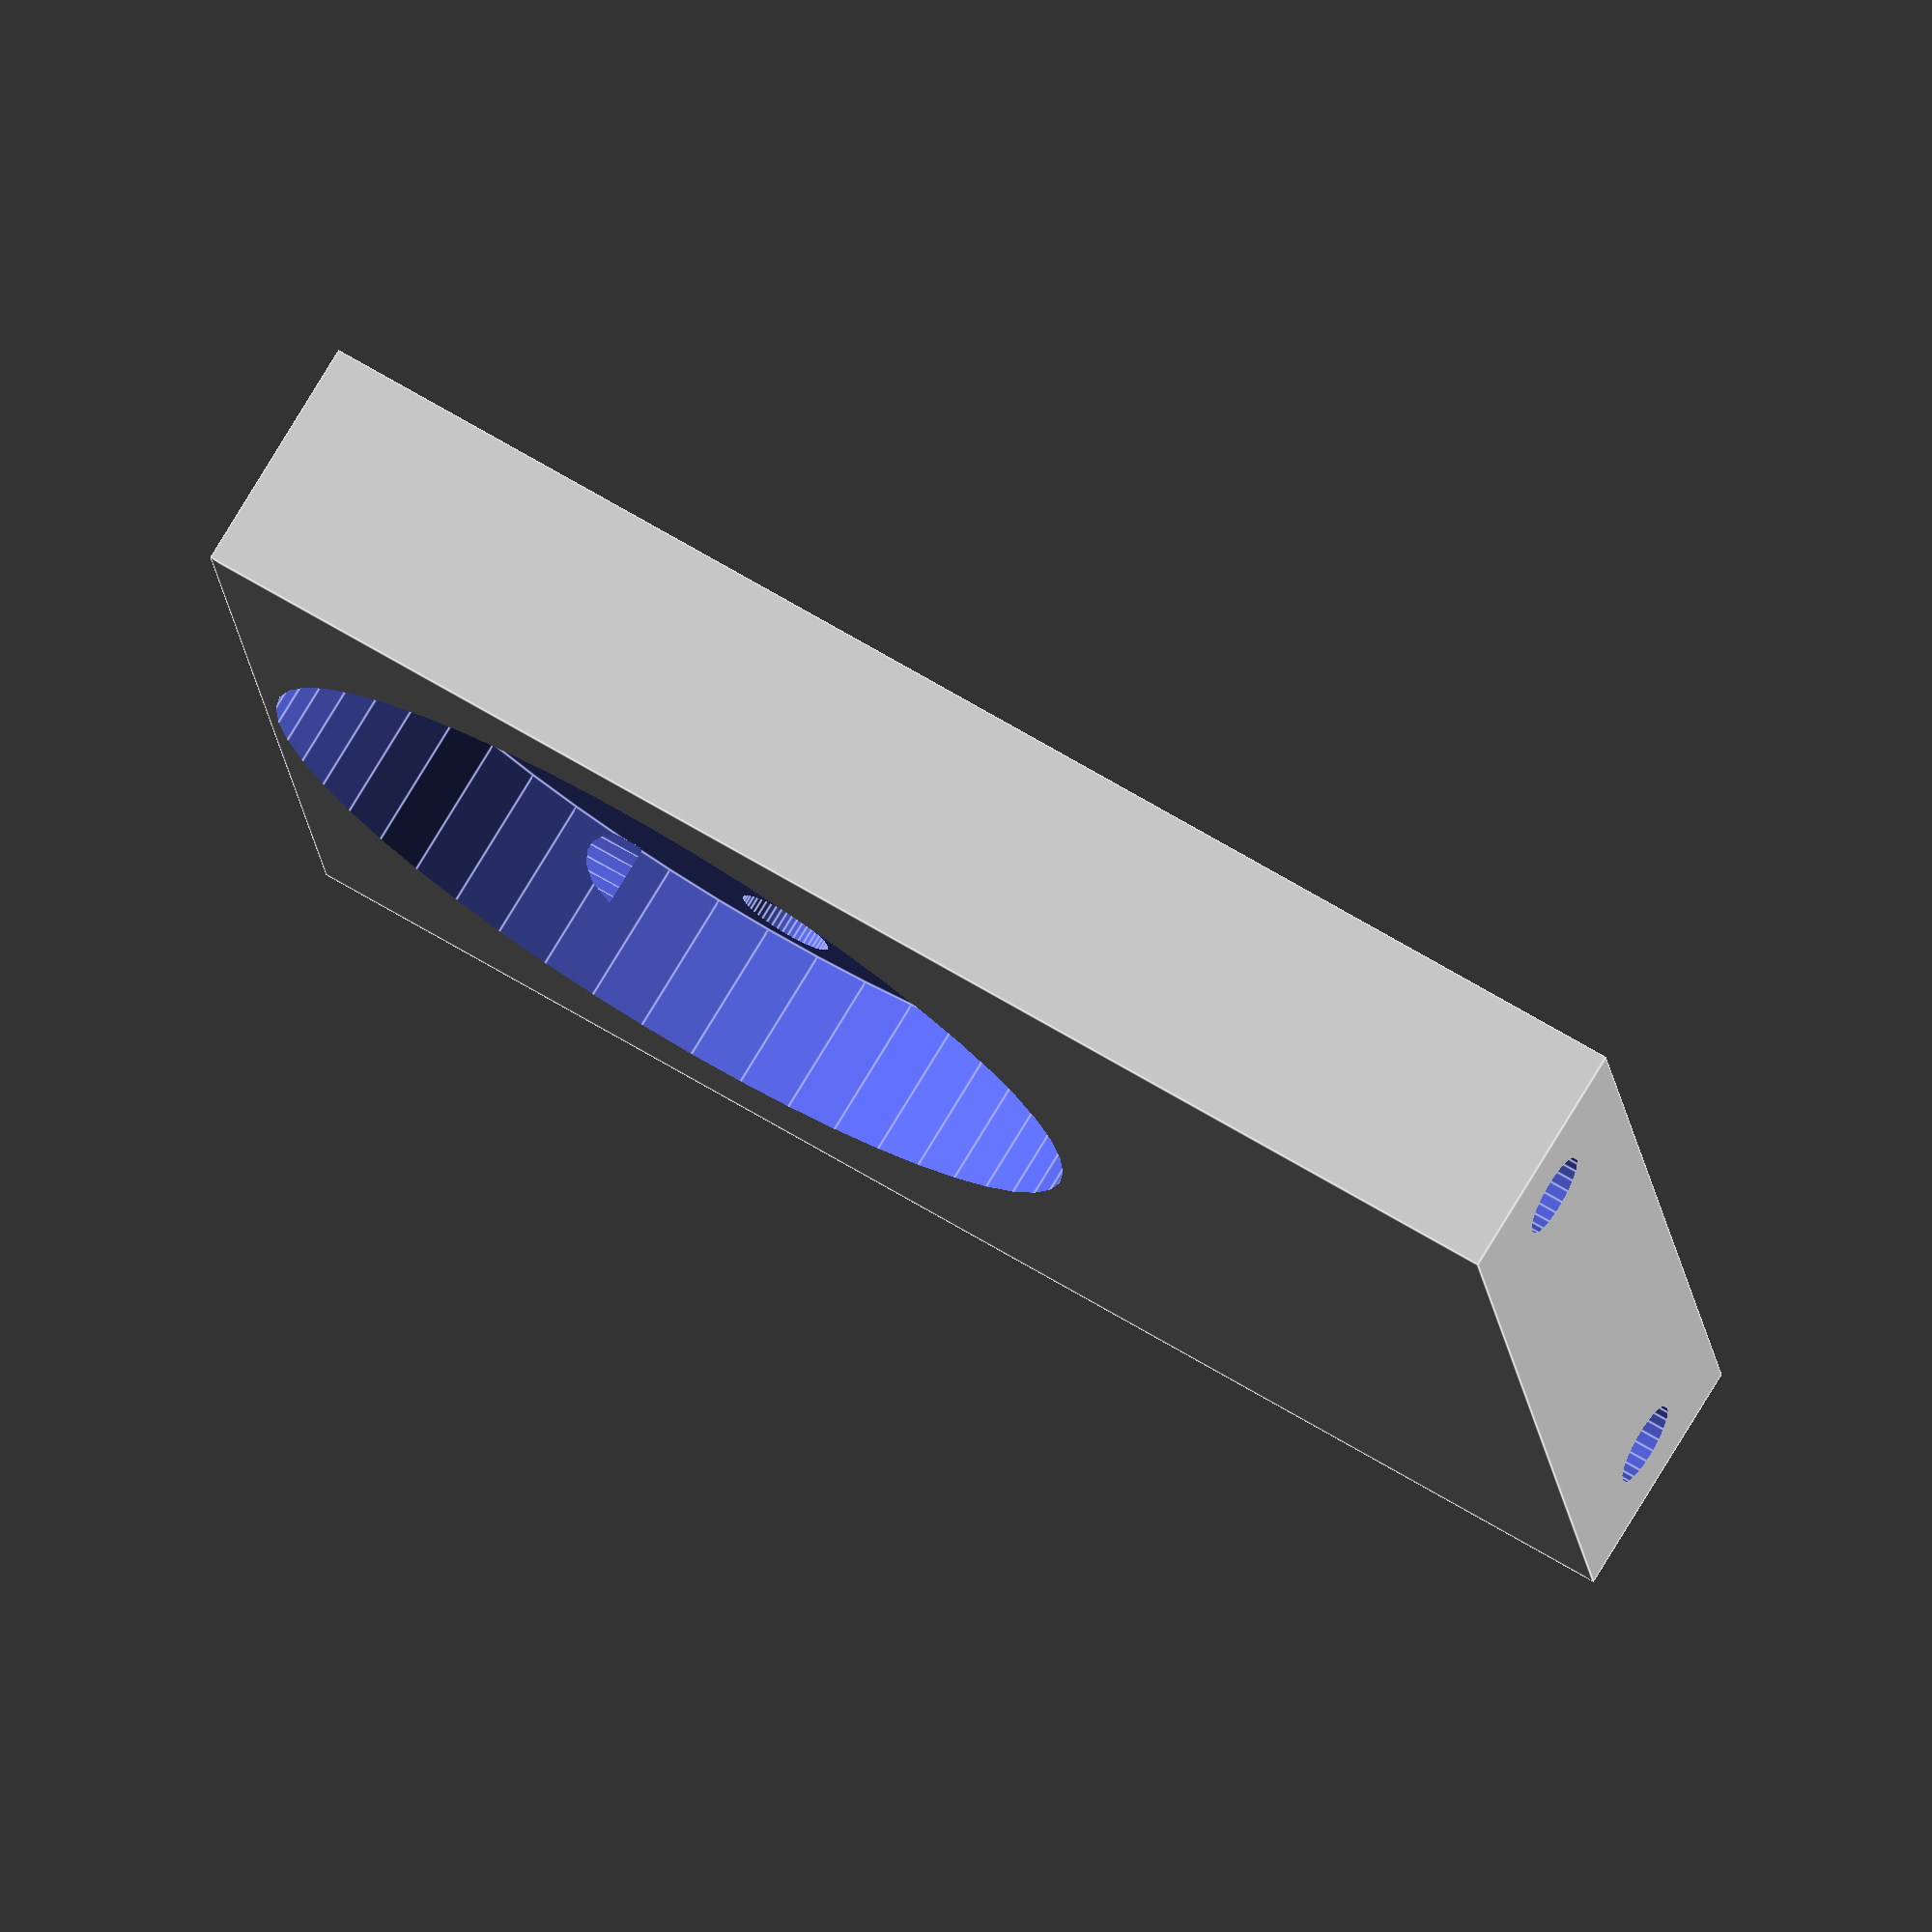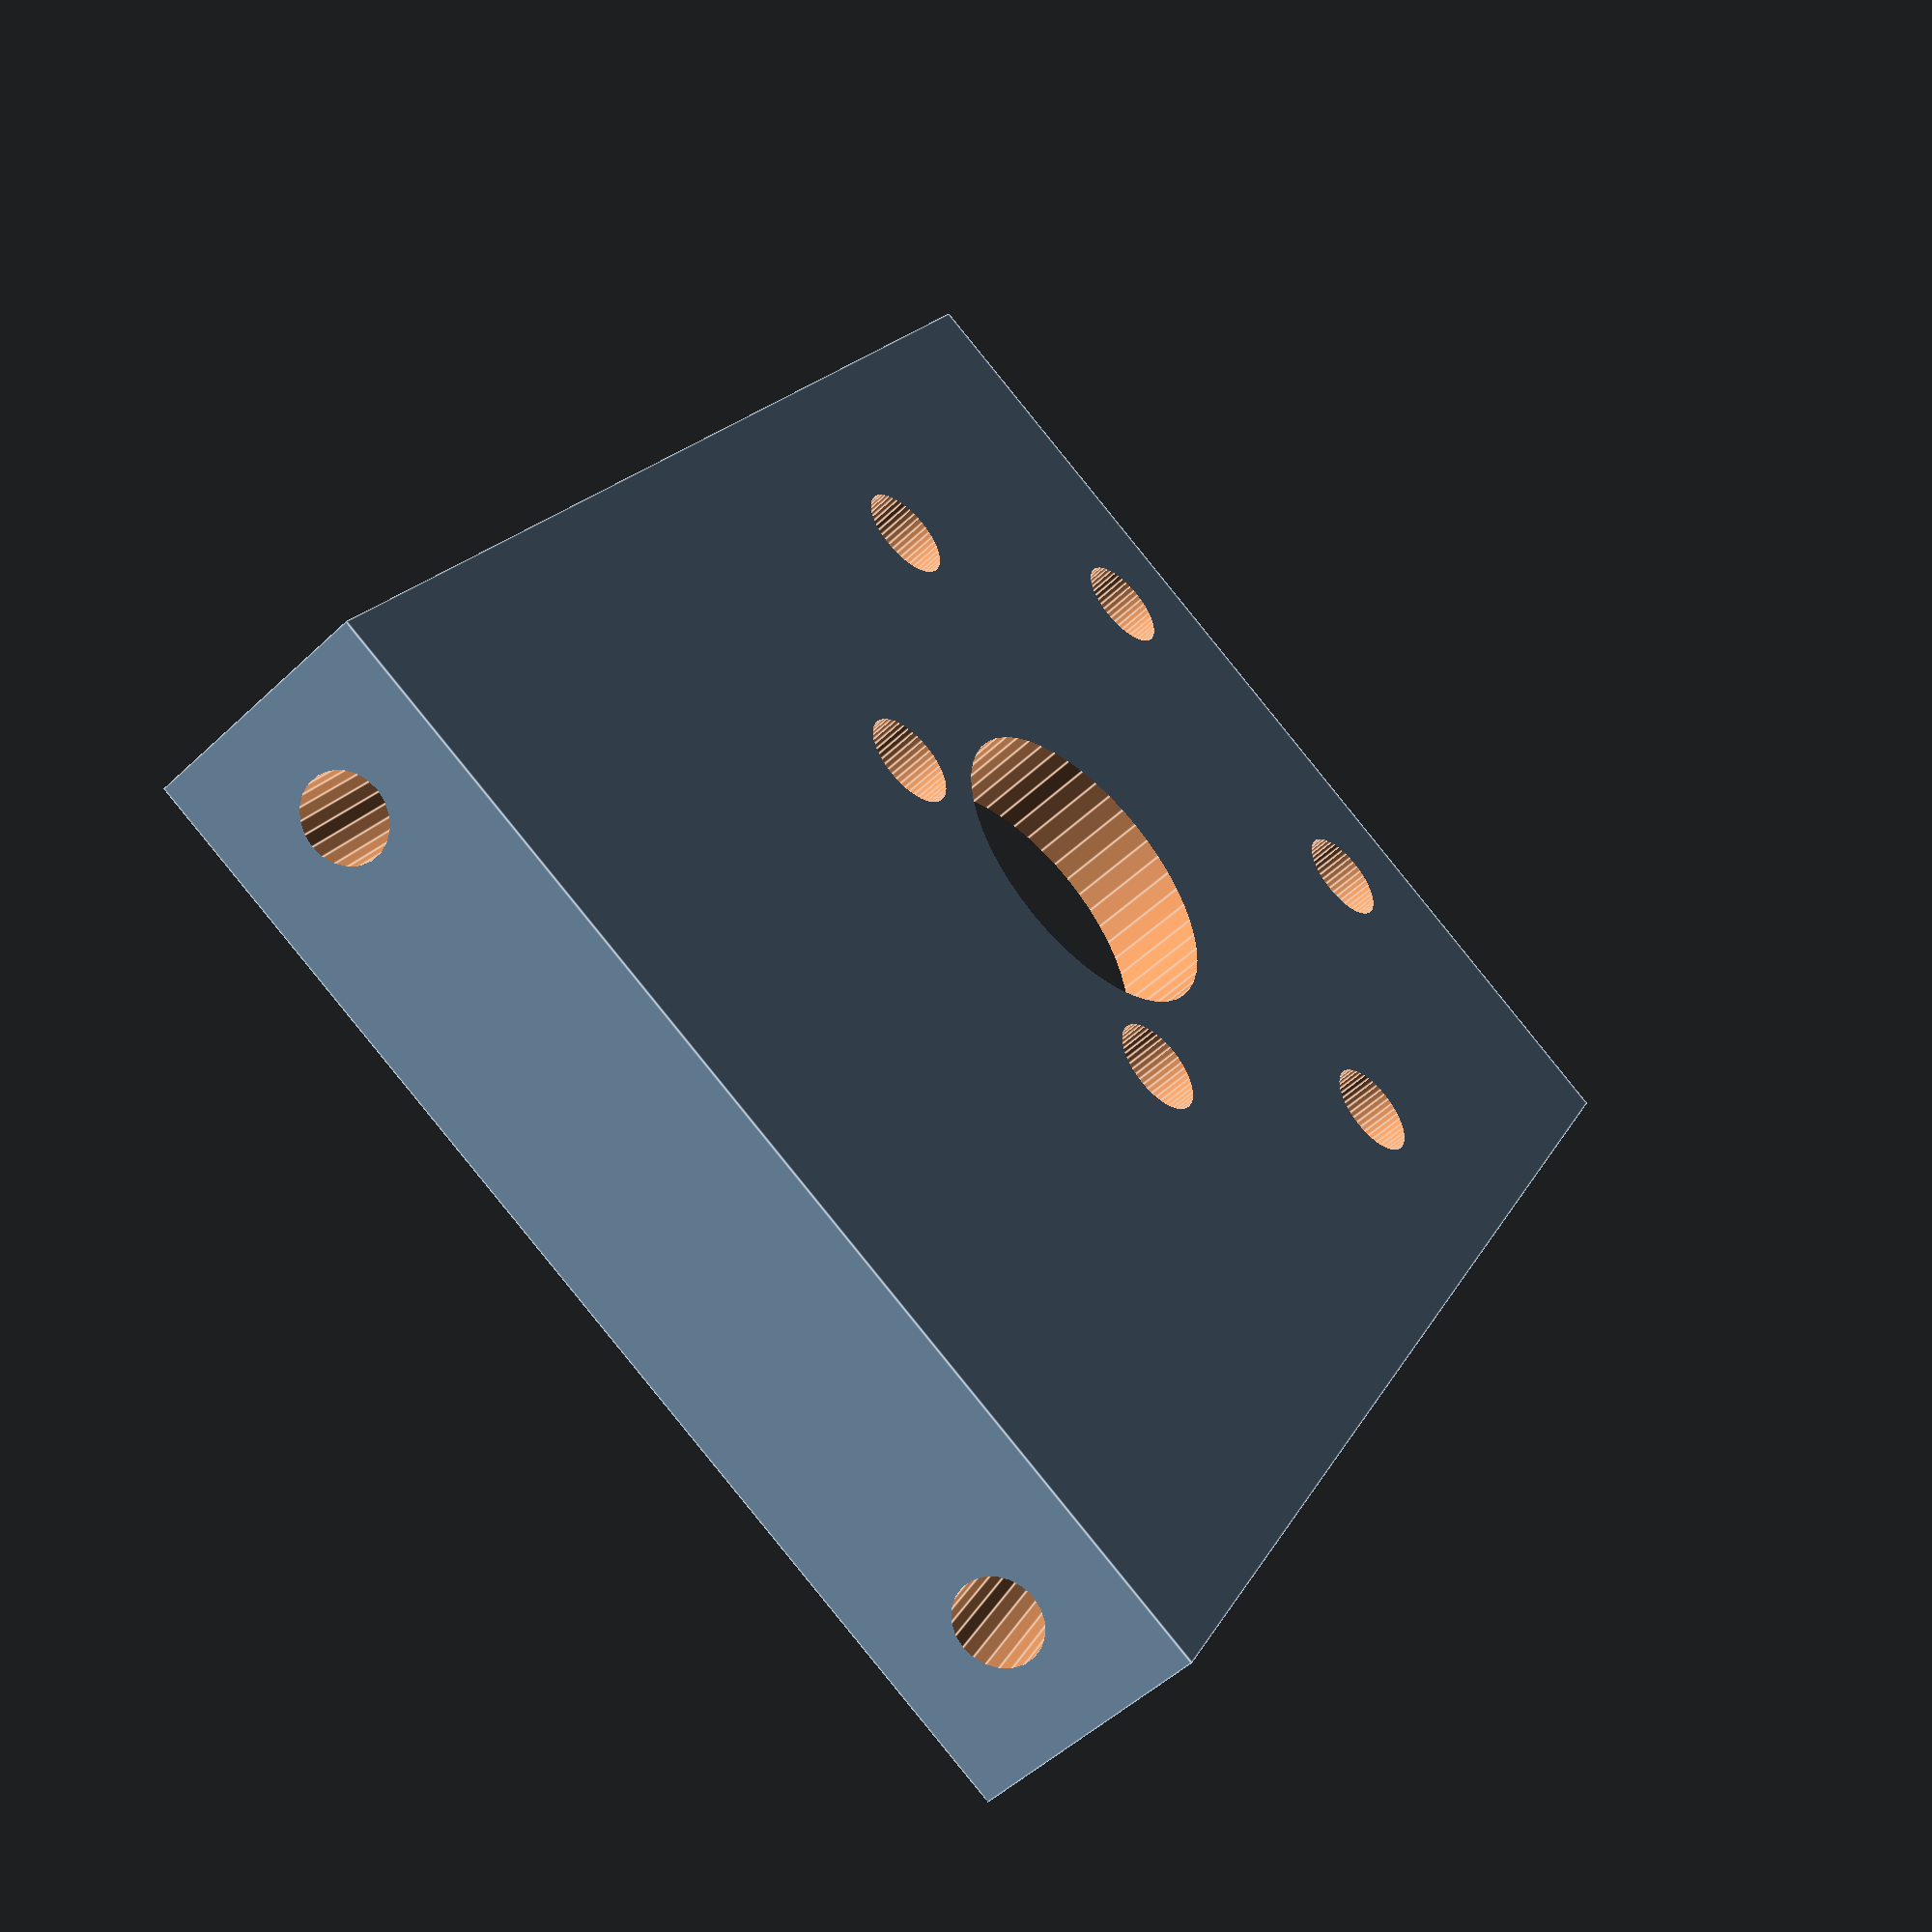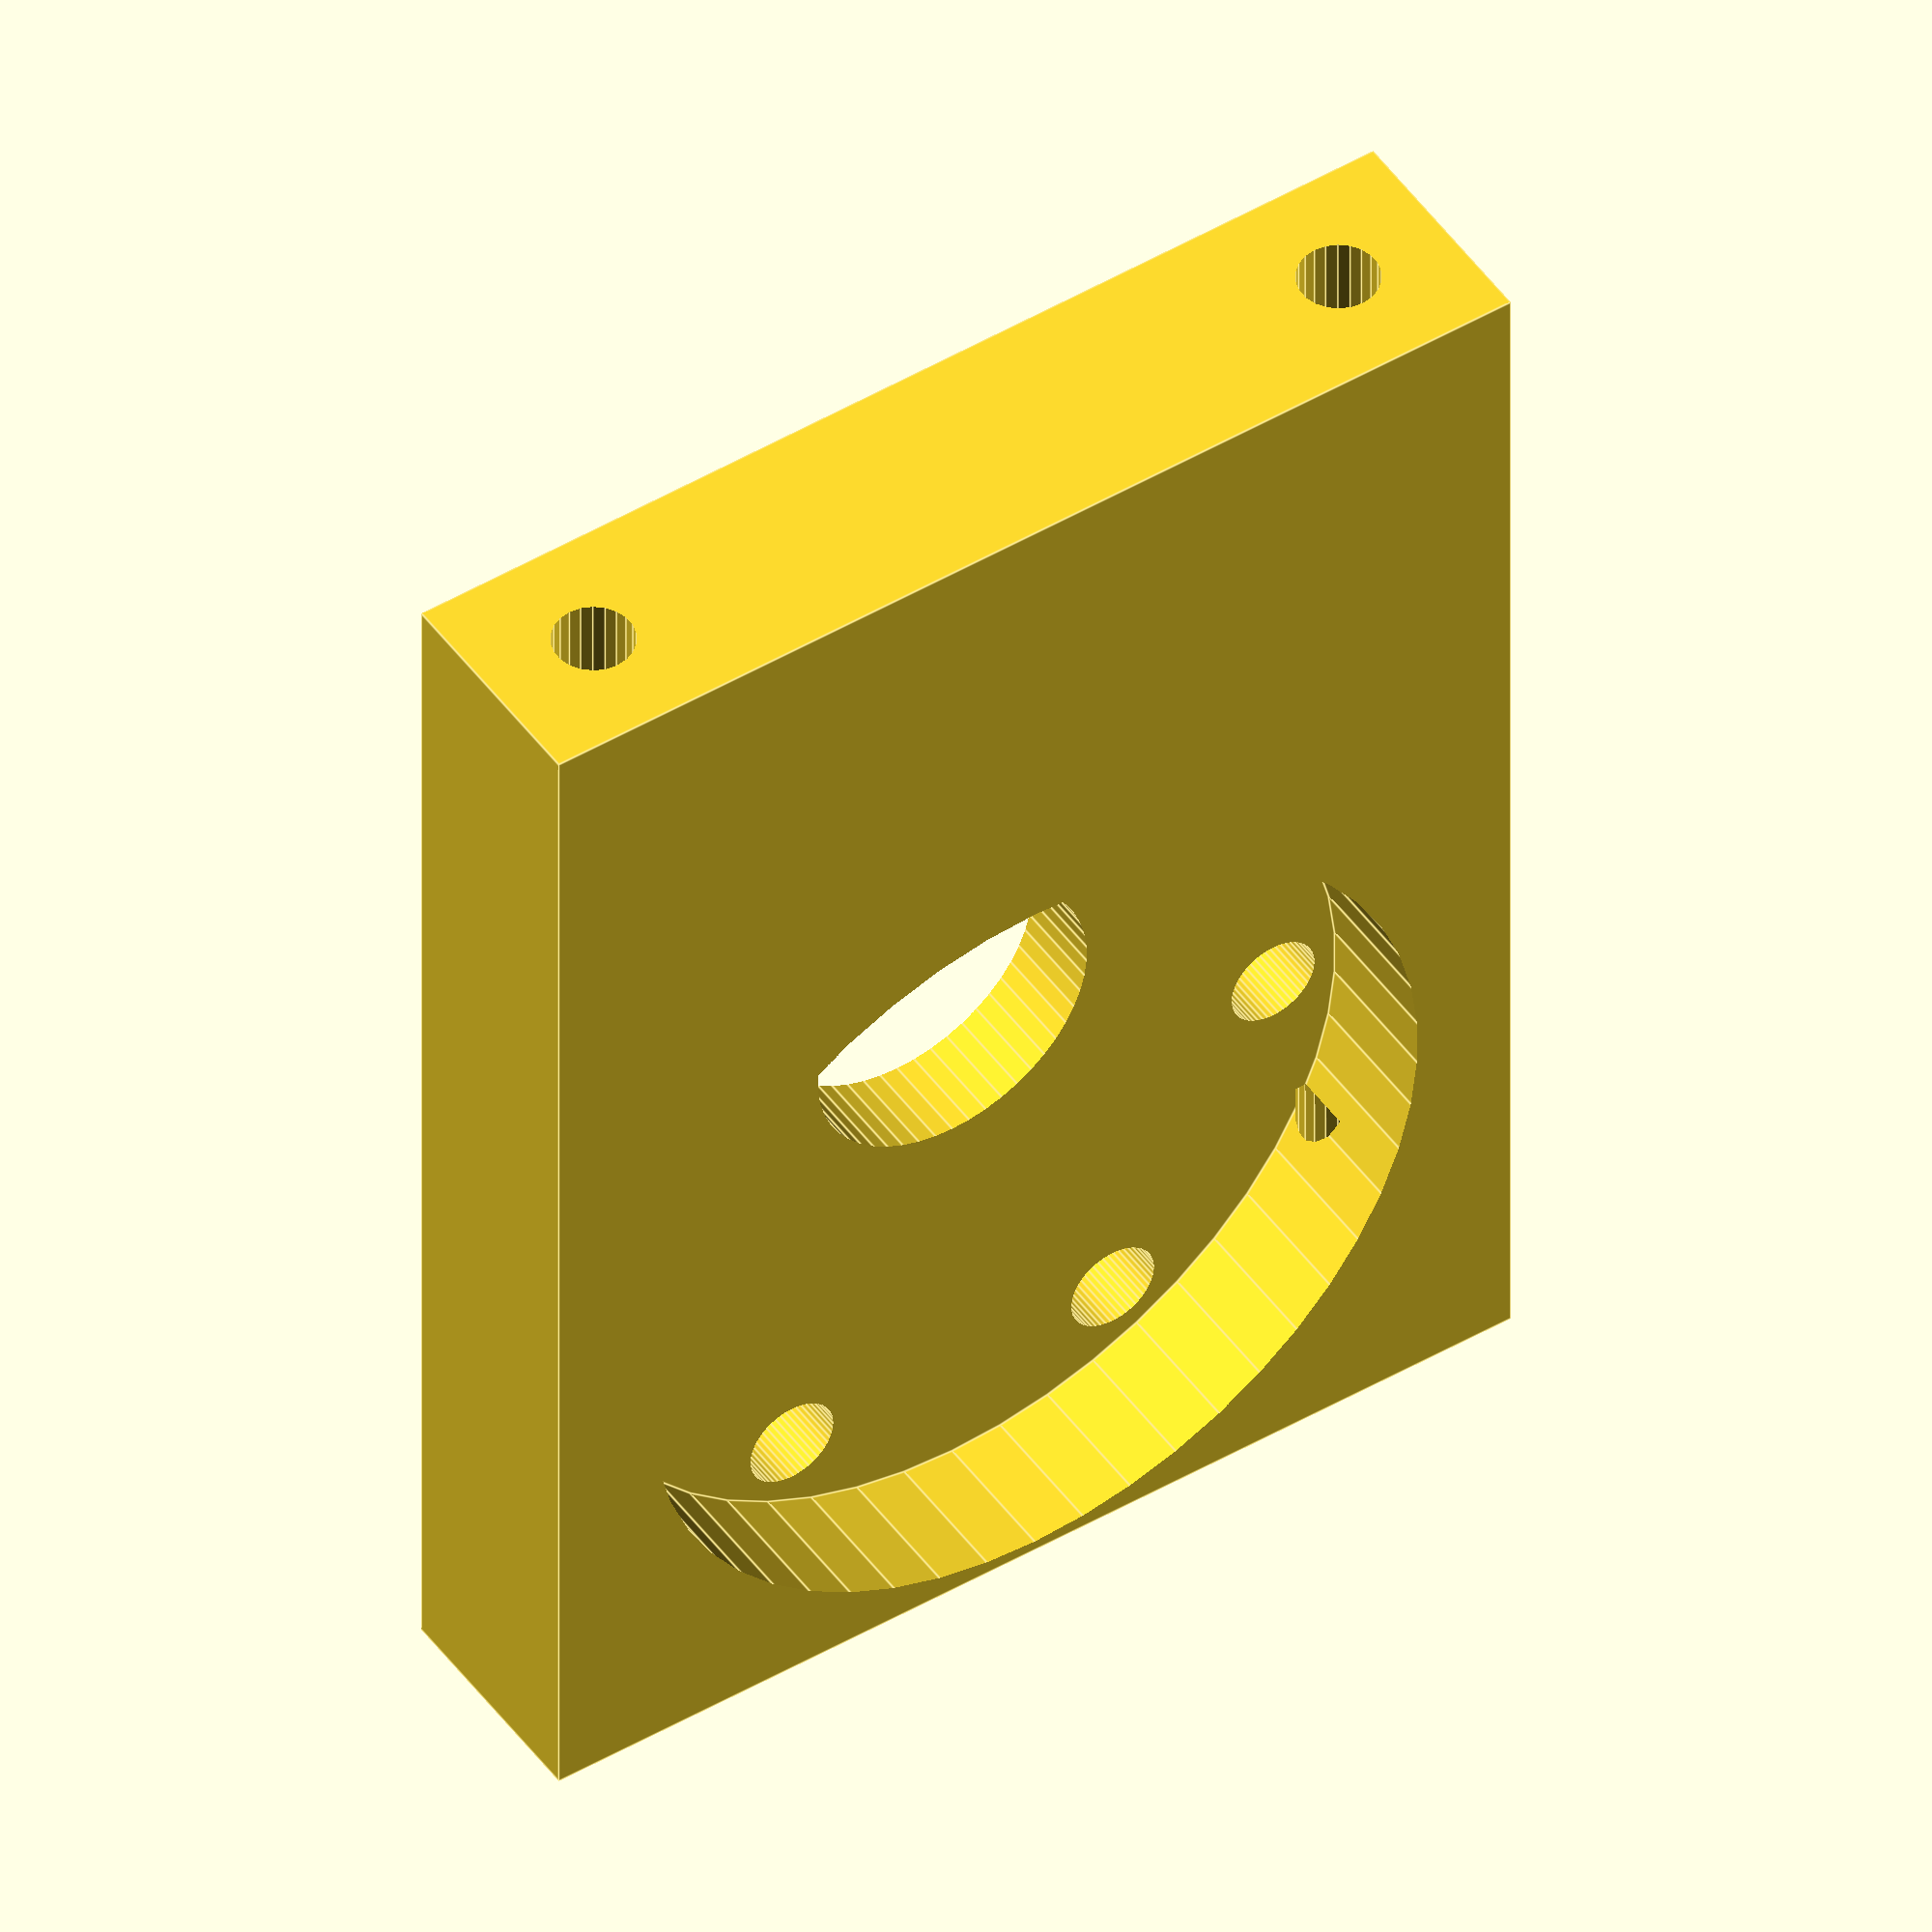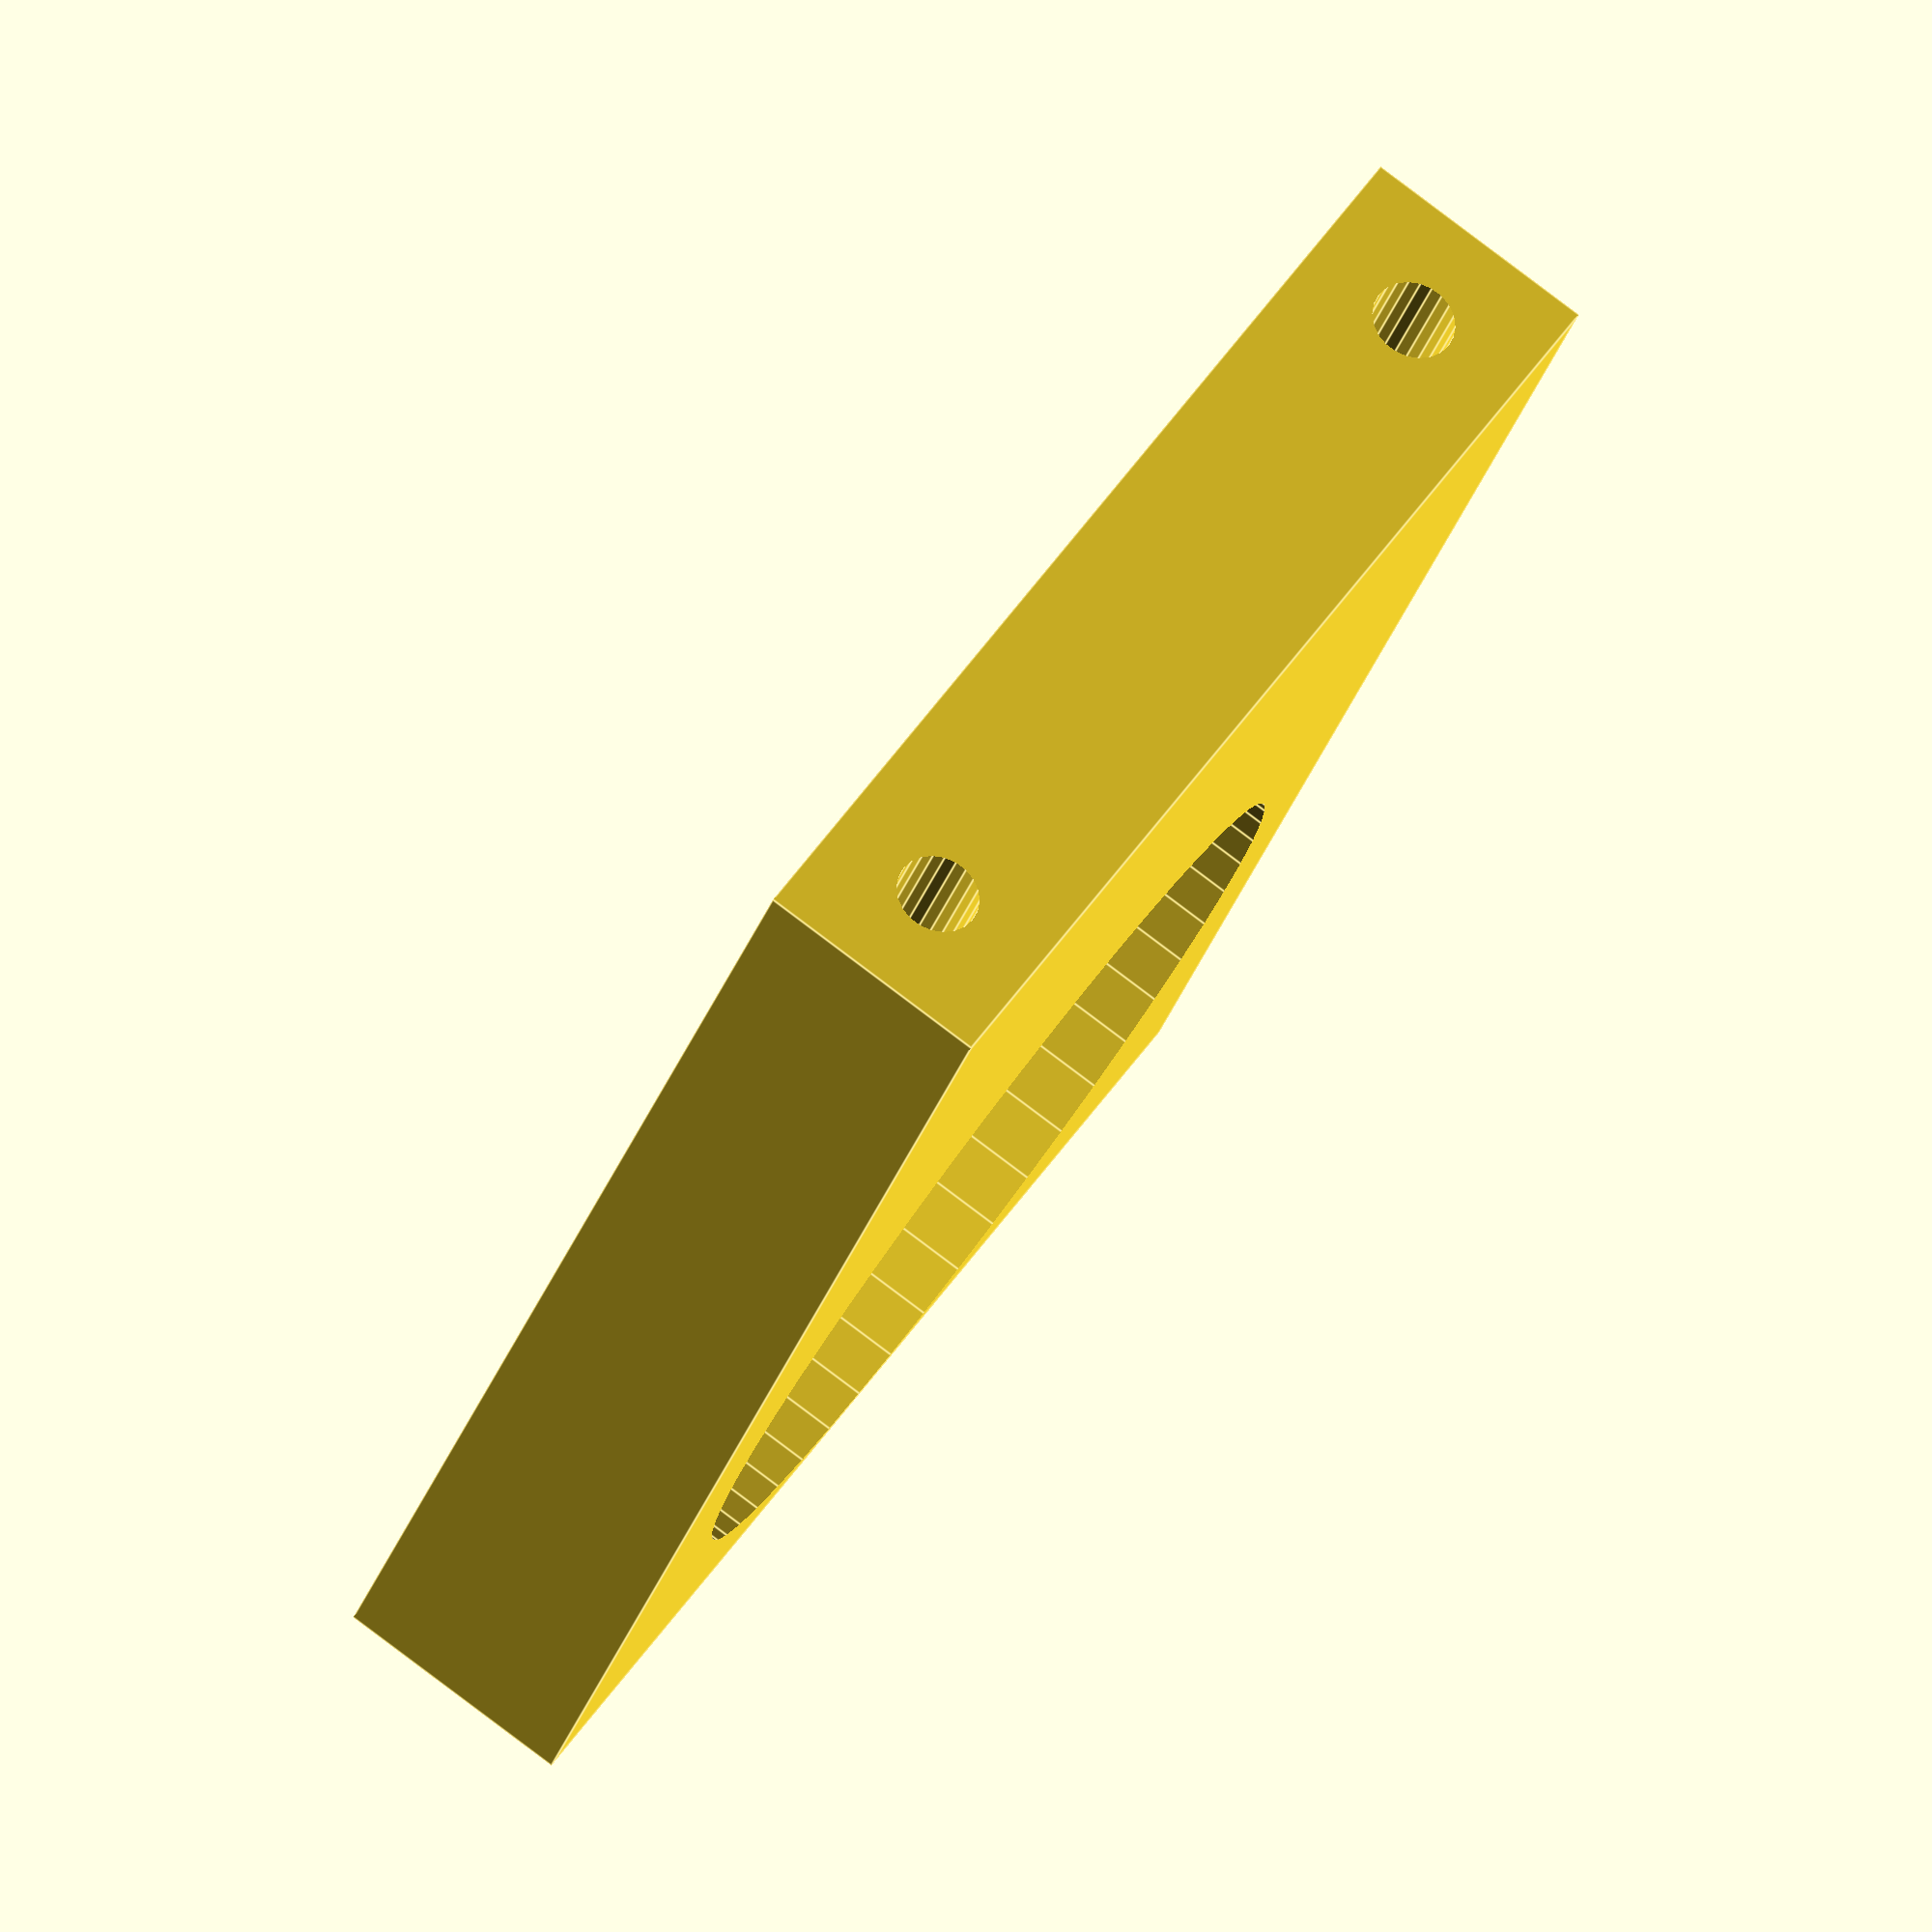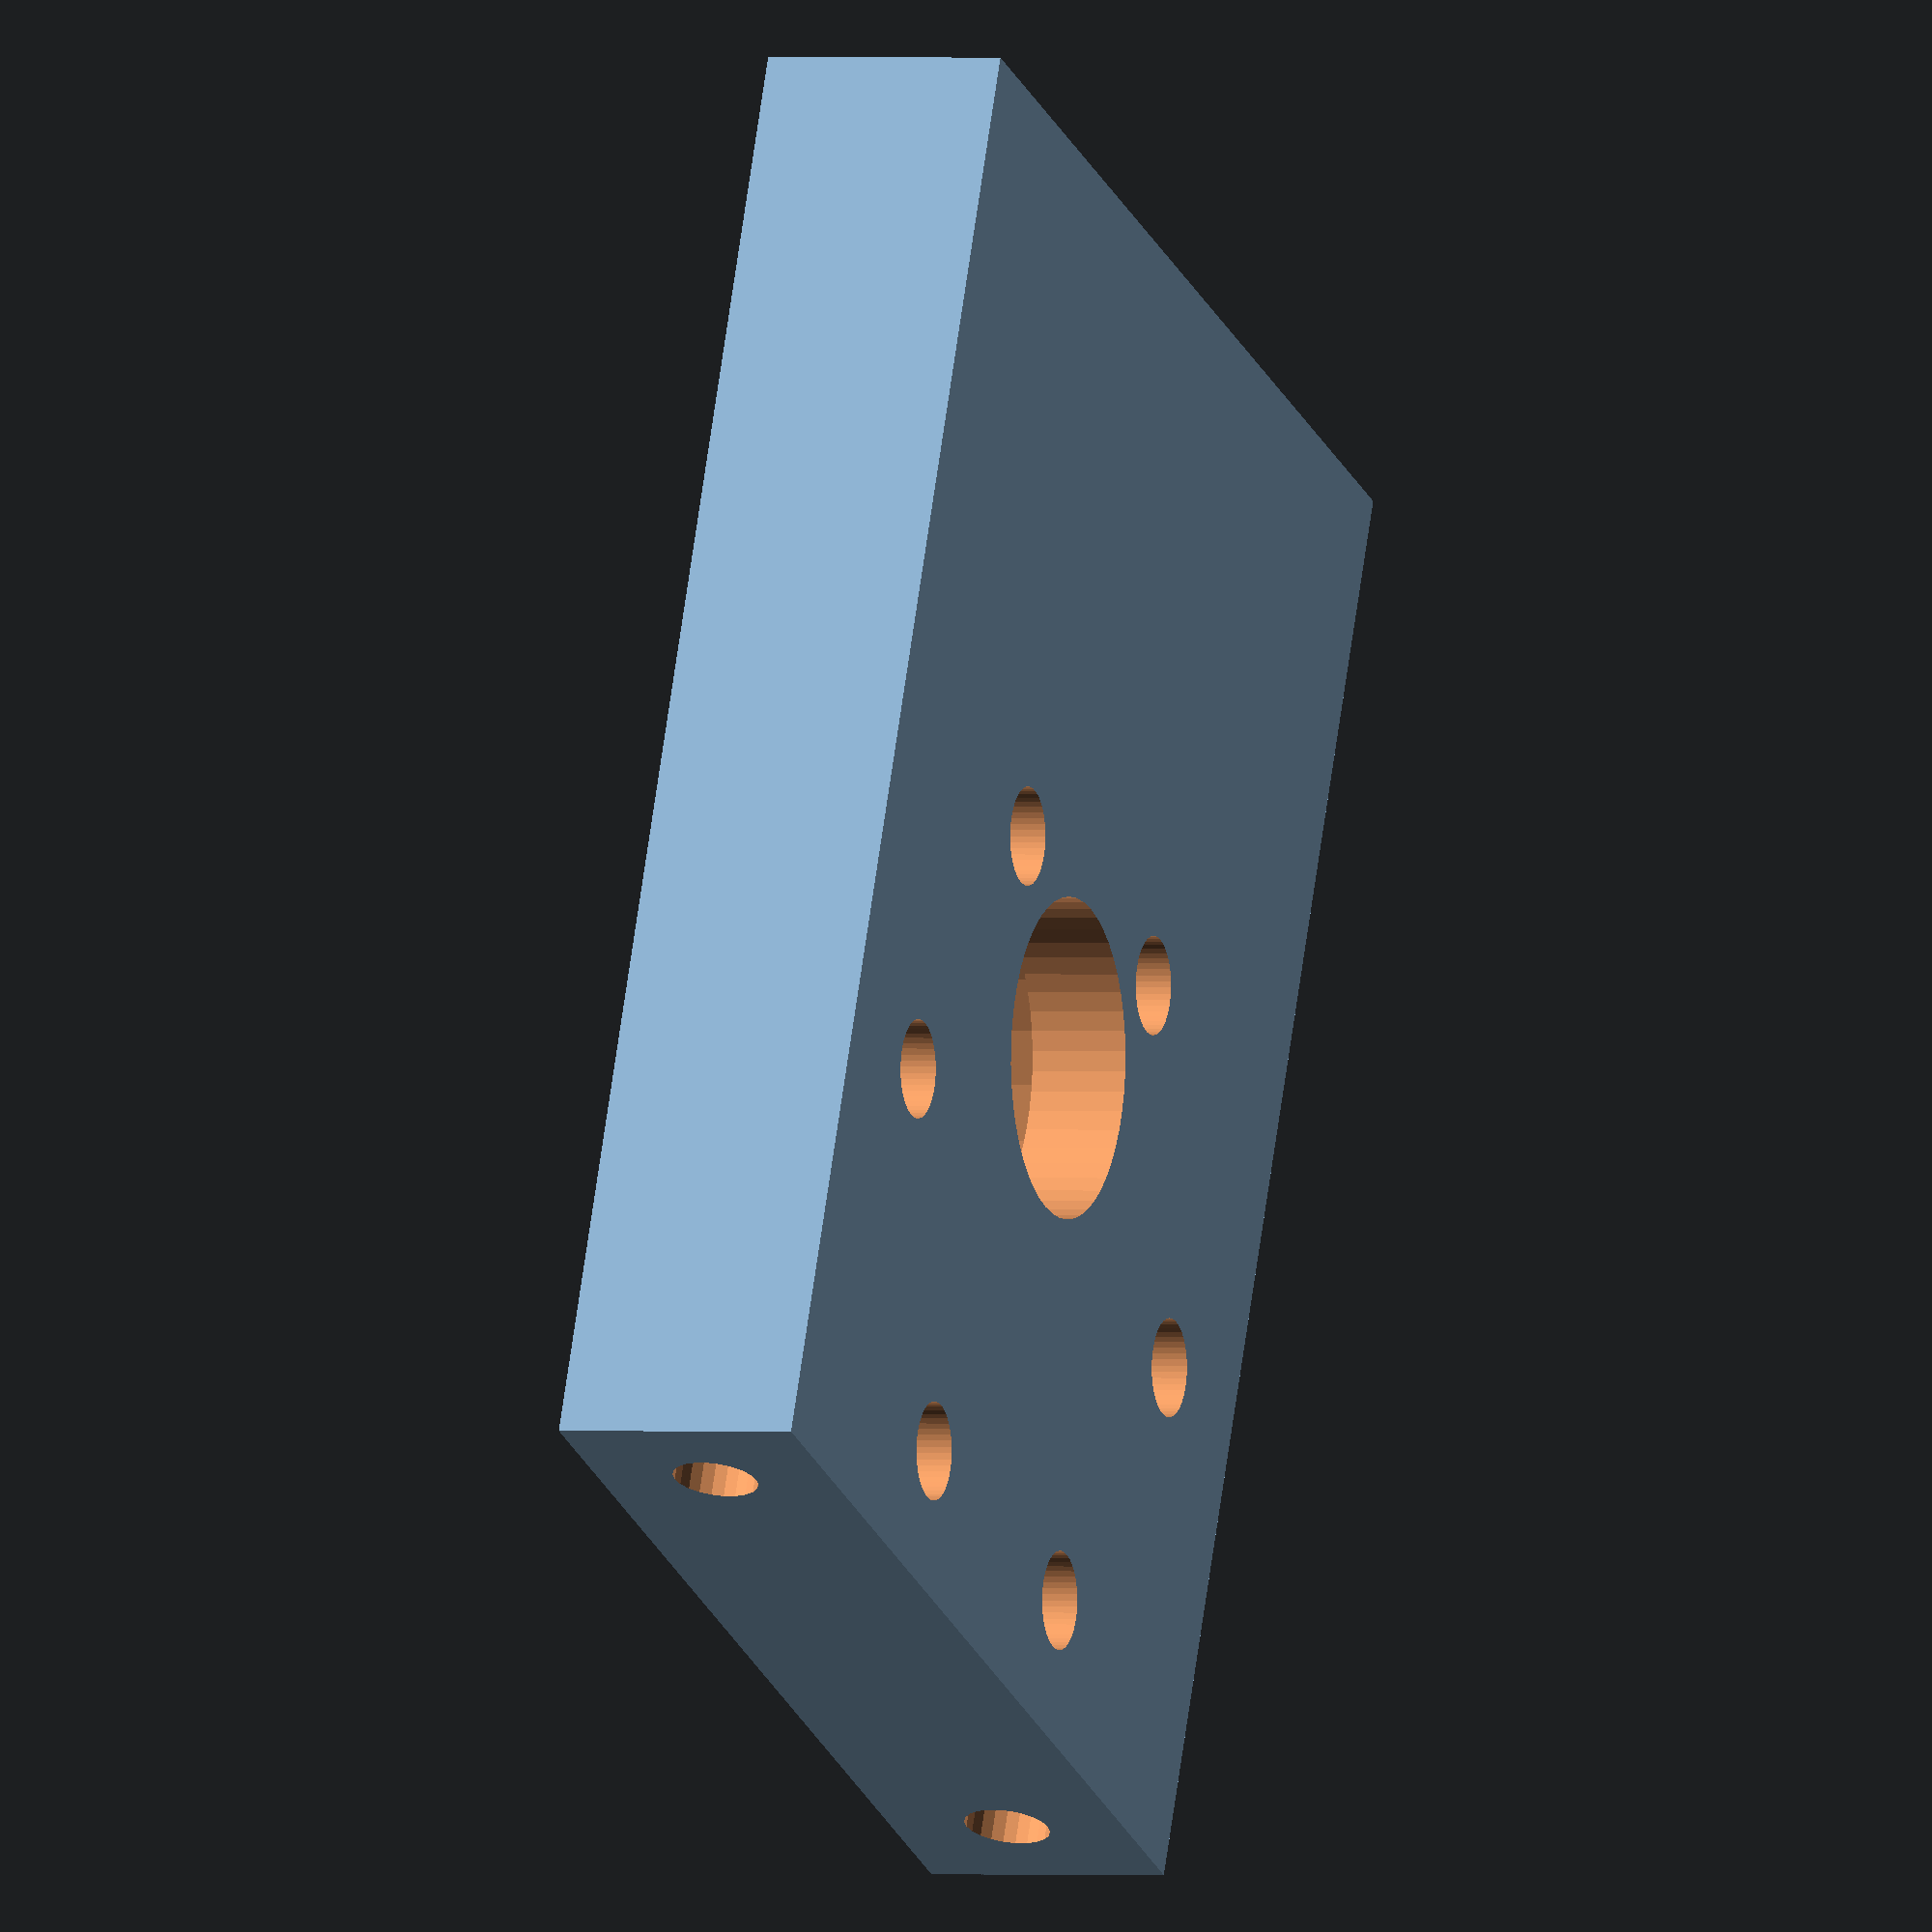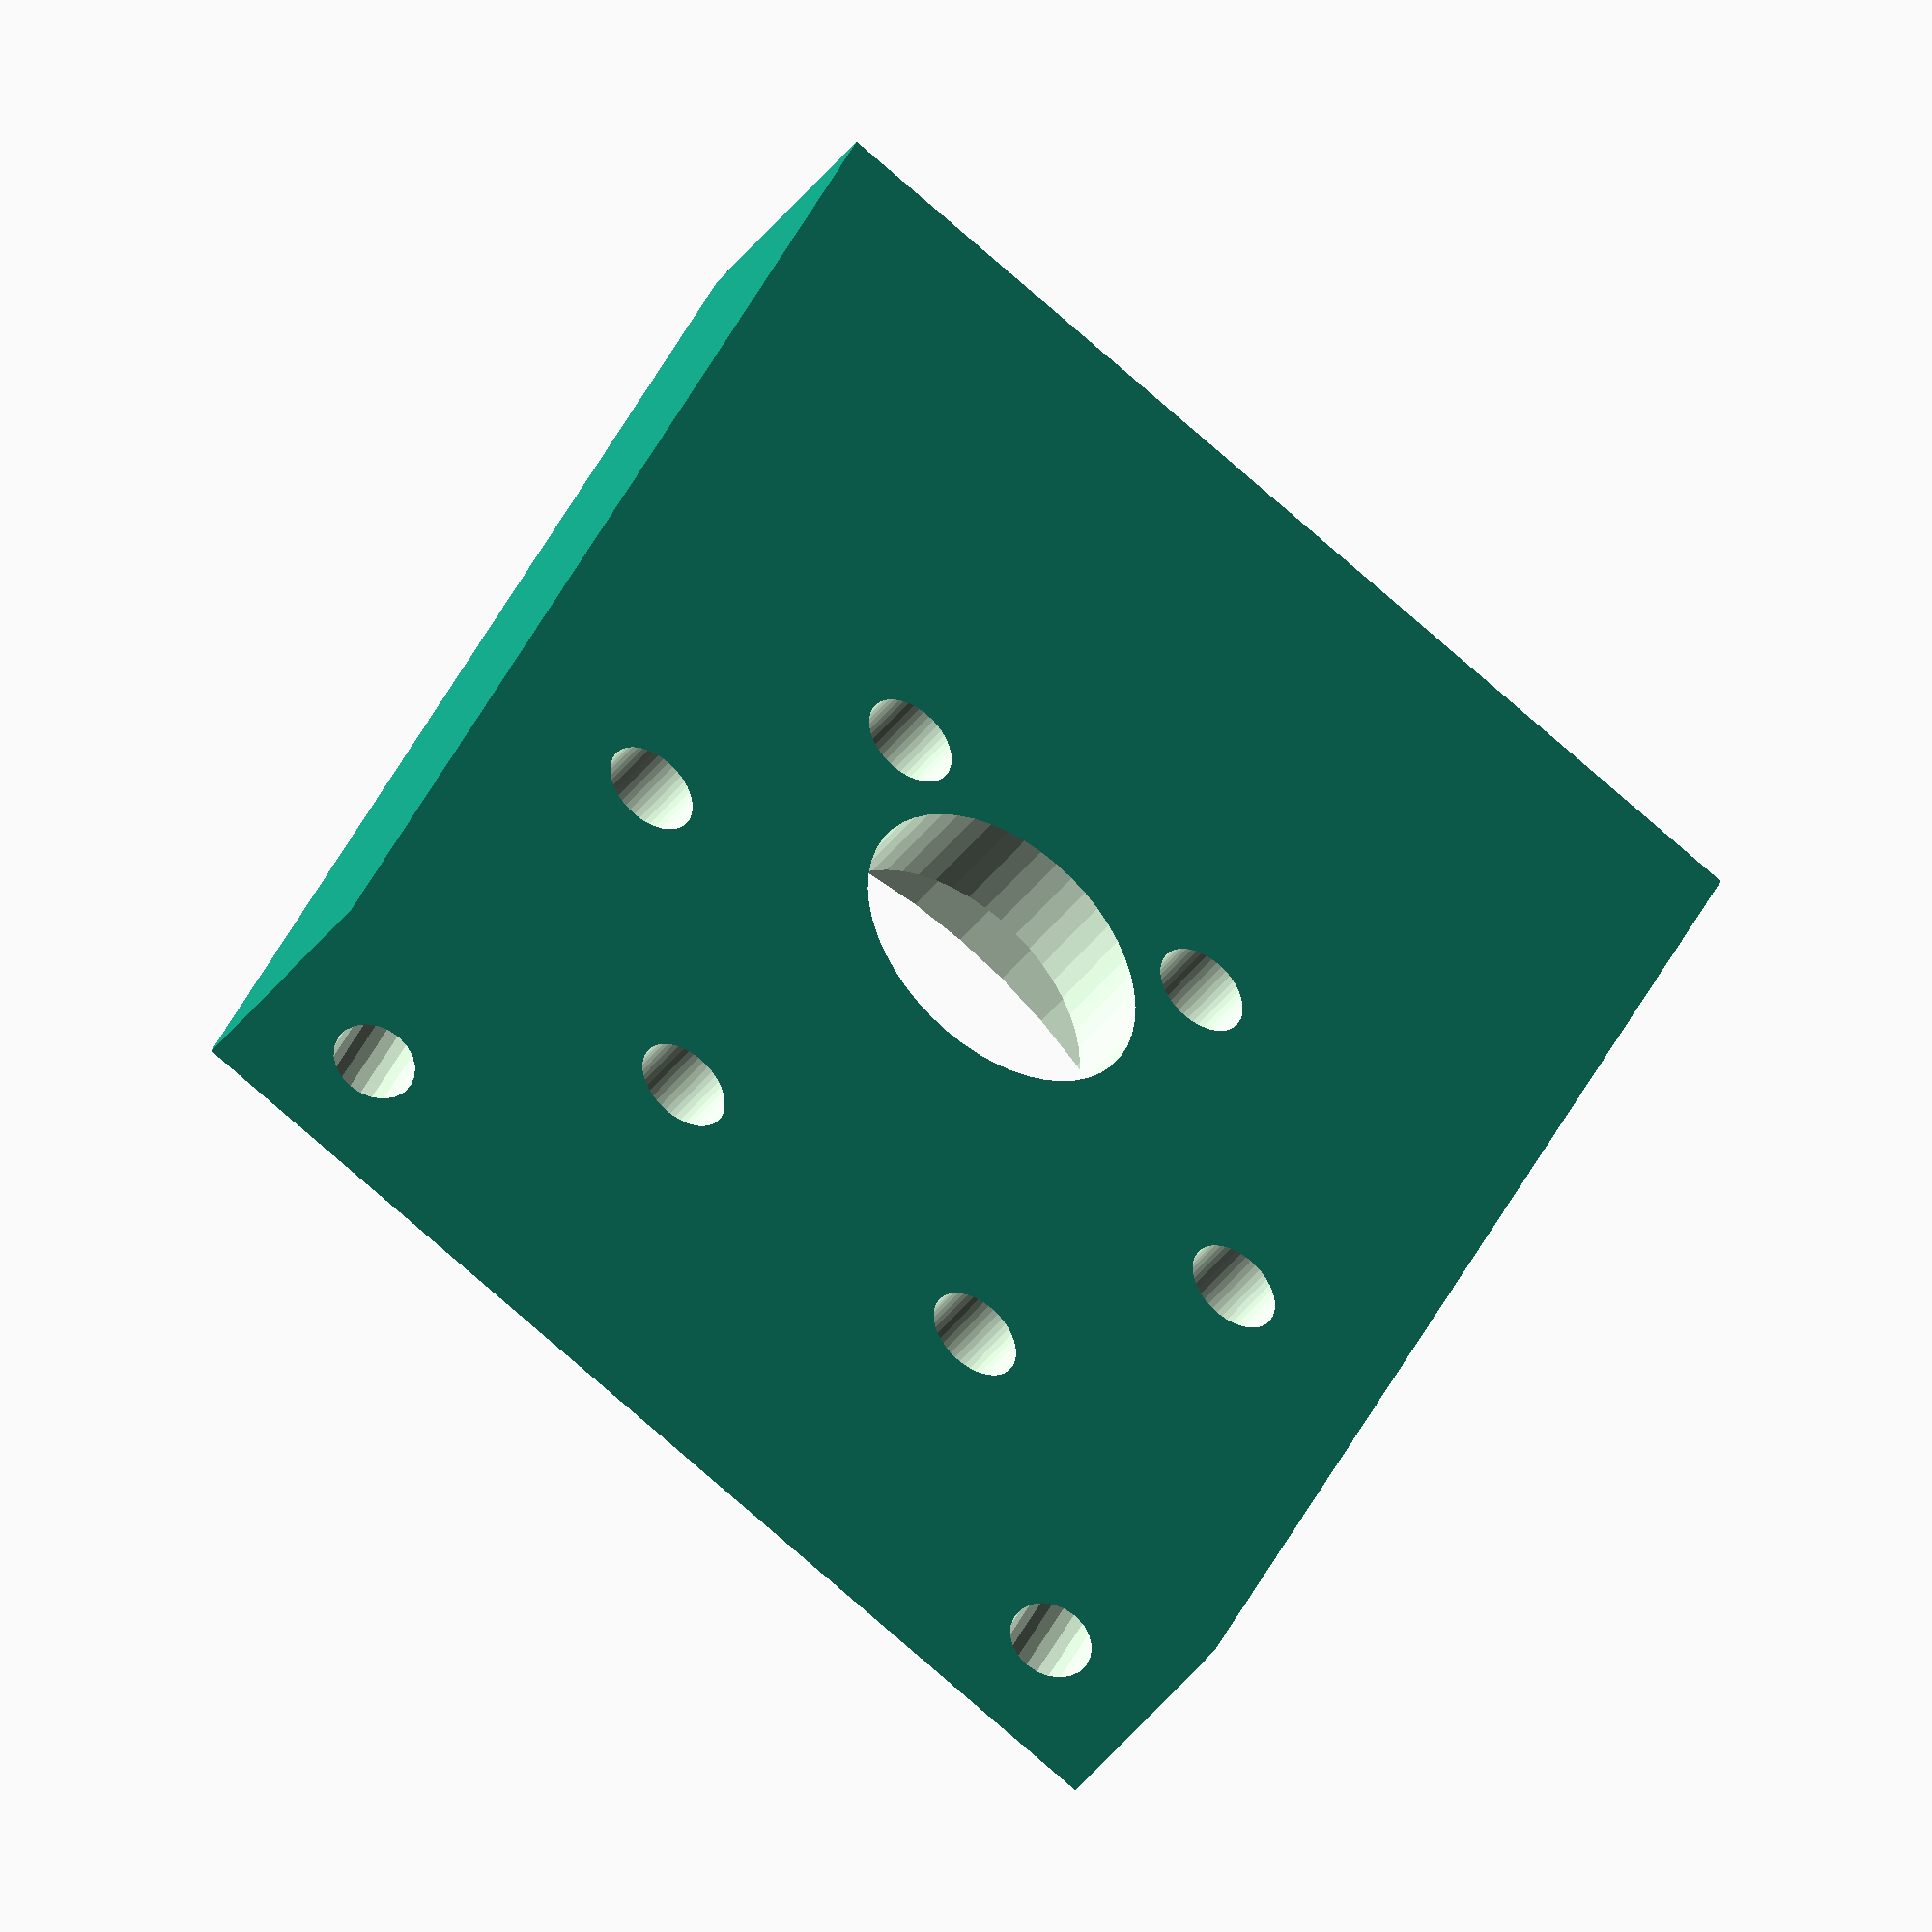
<openscad>
slack = 0.5;
holes_radius = 15.5;
screw_M4 = 3.5 / 2;
thickness = 10;

module motor_support(){
  difference() {
    union() {
      // Main Body
      //translate([0, 0, 0])
      //  cylinder(h = thickness, r = 23, $fn = 50, center = true);
      translate([-30 + 36/2 + 1, 0, 0])
        cube(size = [60, 46, thickness], center = true);

     //translate([33, 46/2, 5 - 1e-2])
     //rotate([90, 0, 0])
     //linear_extrude(height = 46, center = false, convexity = 10, twist = 0)
     //  polygon( points = [[0, 0],[0, 10],[-10, 0]] );
    }
    // Motor hole
    translate([0, 0, thickness/2 - 1])
      cylinder(h = thickness, r = 36/2 + slack, $fn = 50, center = true);

    // Motor "bearing" hole
    translate([-7, 0, -1])
      cylinder(h = thickness, r = 12/2 + slack, $fn = 50, center = true);

    // Motor screw holes
    for (i = [0 : 5]) {
      rotate([0, 0, i * 60]) {
        // screw hole
        translate([0, holes_radius, -1])
          cylinder(h = thickness, r = 3/2 + slack, $fn = 50, center = true);

        // screw head hole
        //translate([0, holes_radius, -thickness/2])
        //  cylinder(h = 3, r = 6/2 + slack, $fn = 50, center = true);
      }

    }

    // support holes
    translate([25, 36/2, 0])
    rotate([0, 90, 0])
      cylinder(h = 36, r = screw_M4, $fs = 0.5, center = true);

    translate([25, -36/2, 0])
    rotate([0, 90, 0])
      cylinder(h = 36, r = screw_M4, $fs = 0.5, center = true);
    
    translate([25 - 60, 36/2, 0])
    rotate([0, 90, 0])
      cylinder(h = 36, r = screw_M4, $fs = 0.5, center = true);    
    
    translate([25 - 60, -36/2, 0])
    rotate([0, 90, 0])
      cylinder(h = 36, r = screw_M4, $fs = 0.5, center = true);
  }
}




//translate([0, 0, 5])
//  motor_support();
motor_support();


</openscad>
<views>
elev=102.7 azim=353.2 roll=148.9 proj=o view=edges
elev=231.0 azim=61.6 roll=44.3 proj=p view=edges
elev=133.0 azim=270.0 roll=213.6 proj=o view=edges
elev=277.2 azim=117.9 roll=307.0 proj=o view=edges
elev=179.5 azim=246.7 roll=69.2 proj=o view=solid
elev=222.6 azim=245.8 roll=34.0 proj=o view=wireframe
</views>
